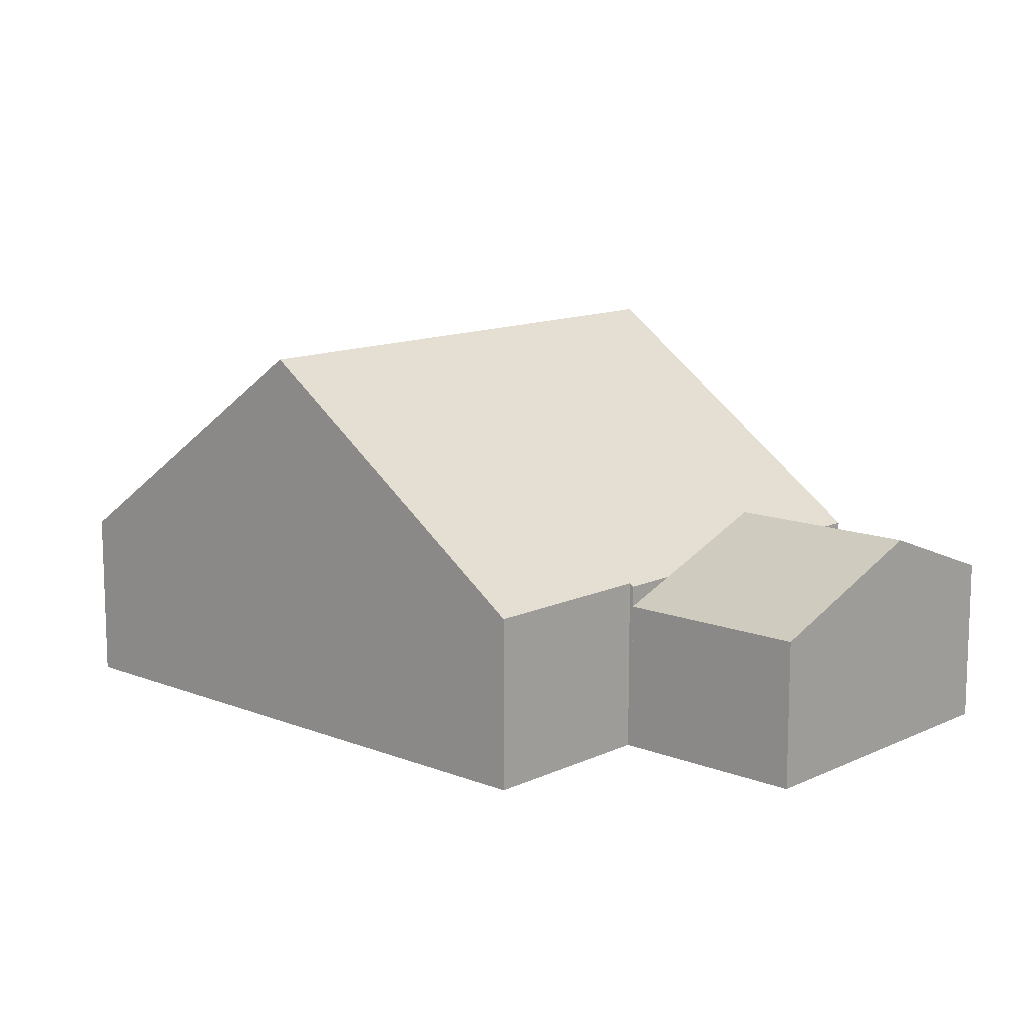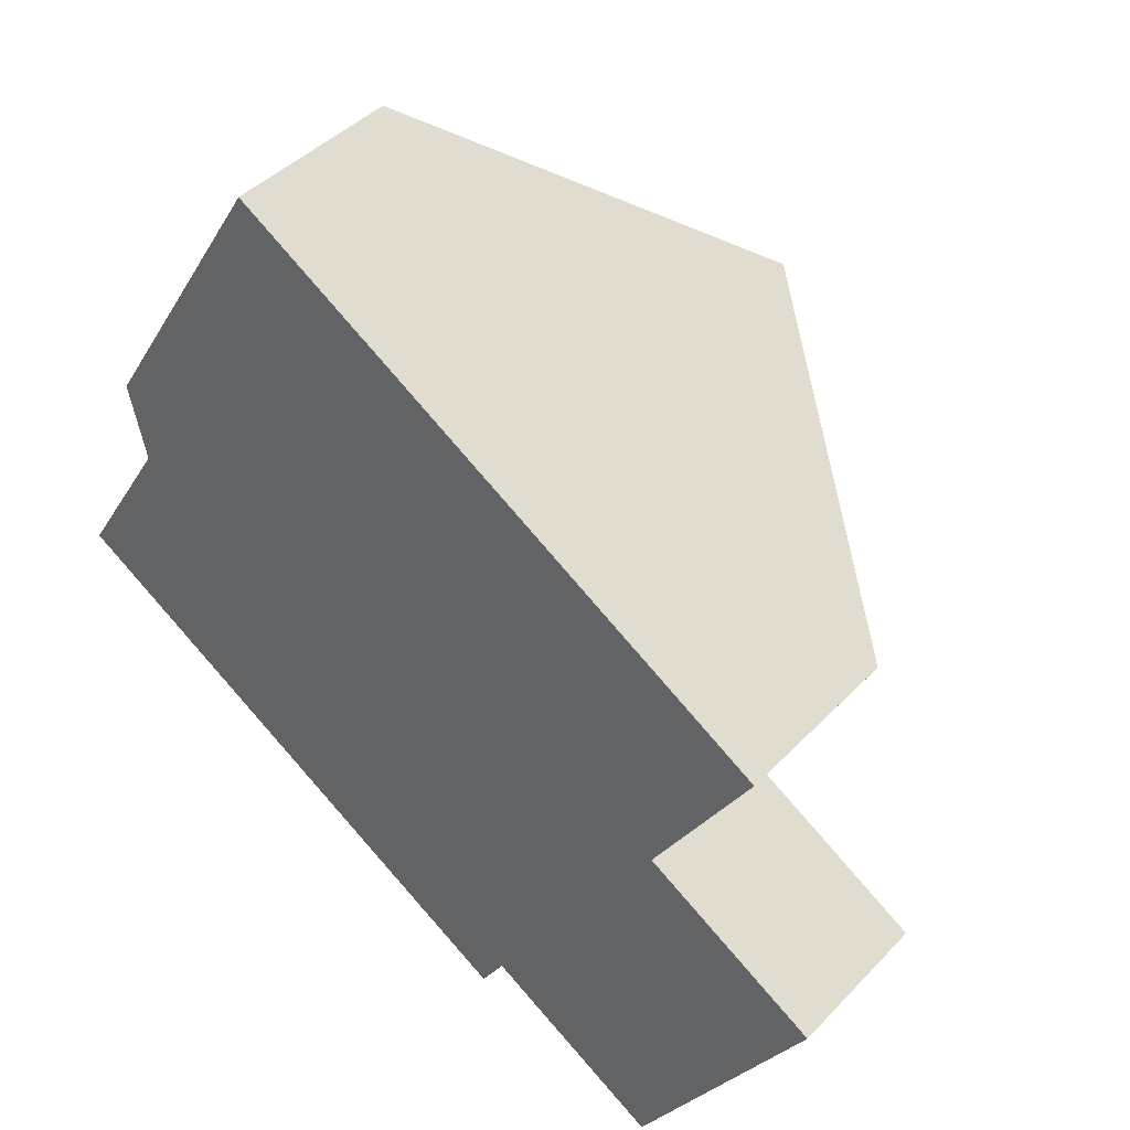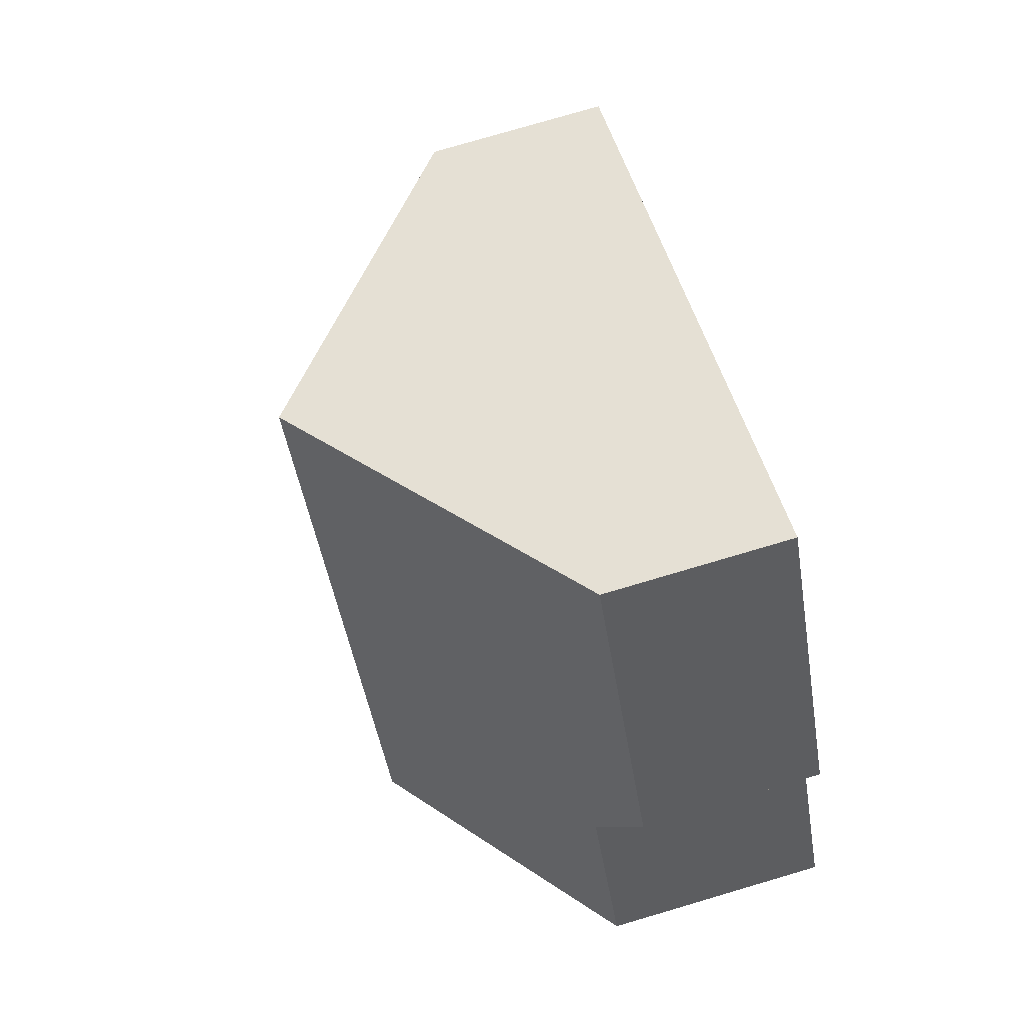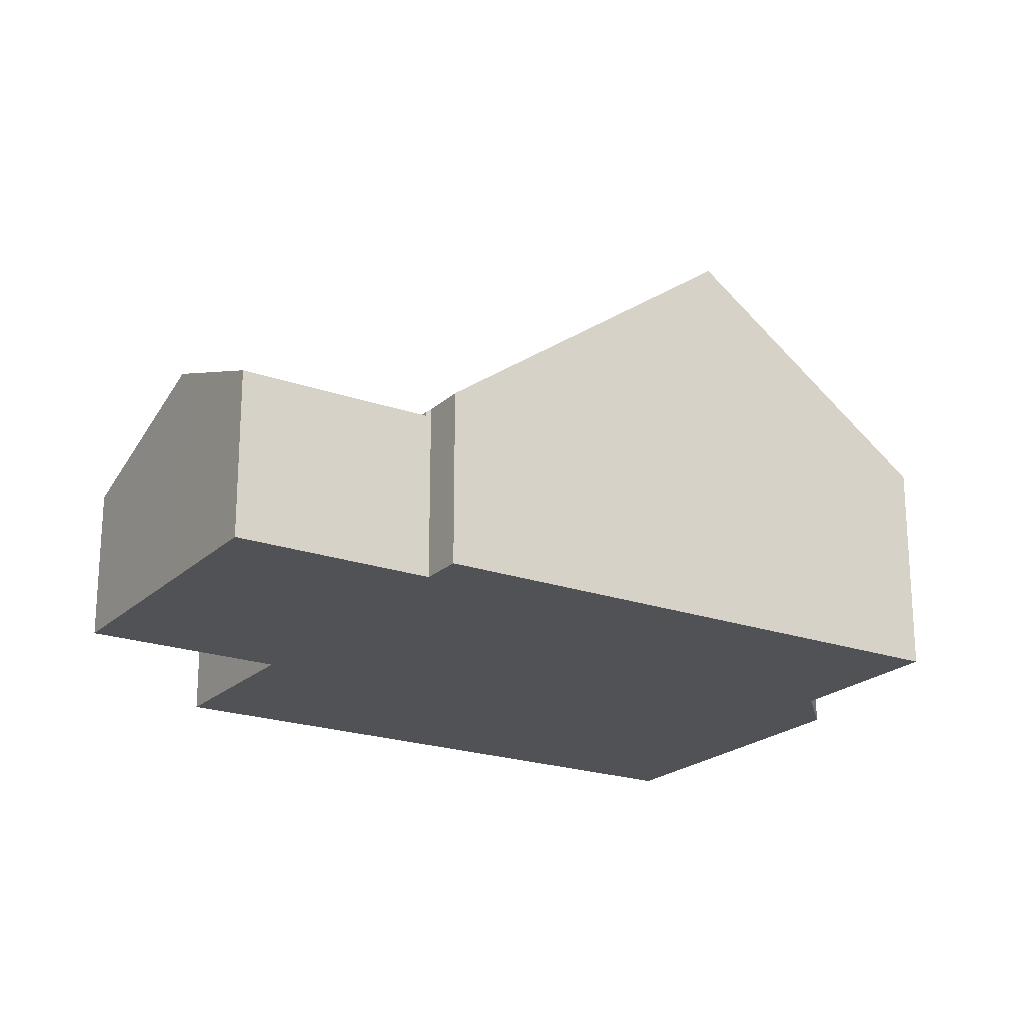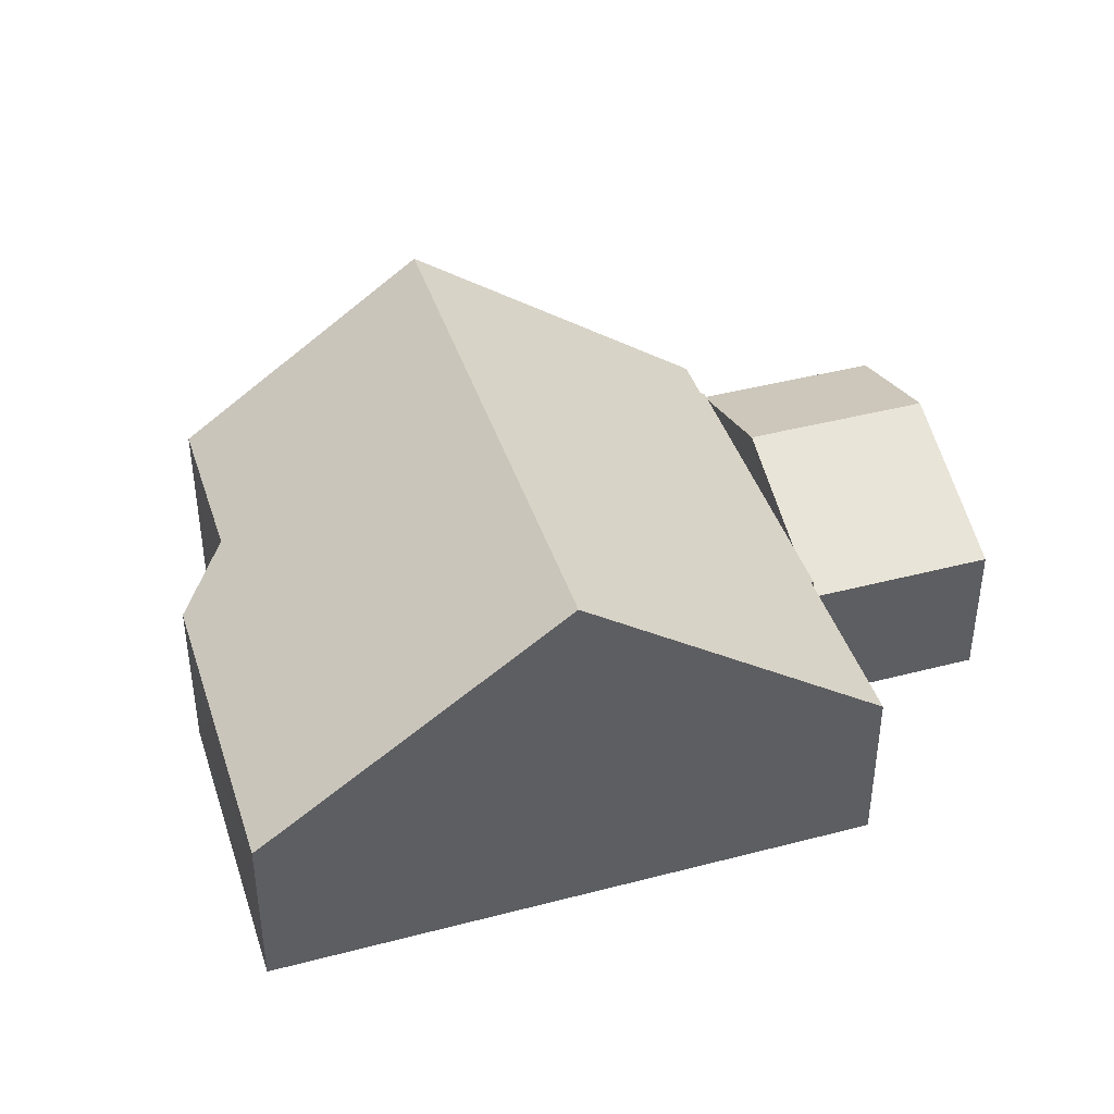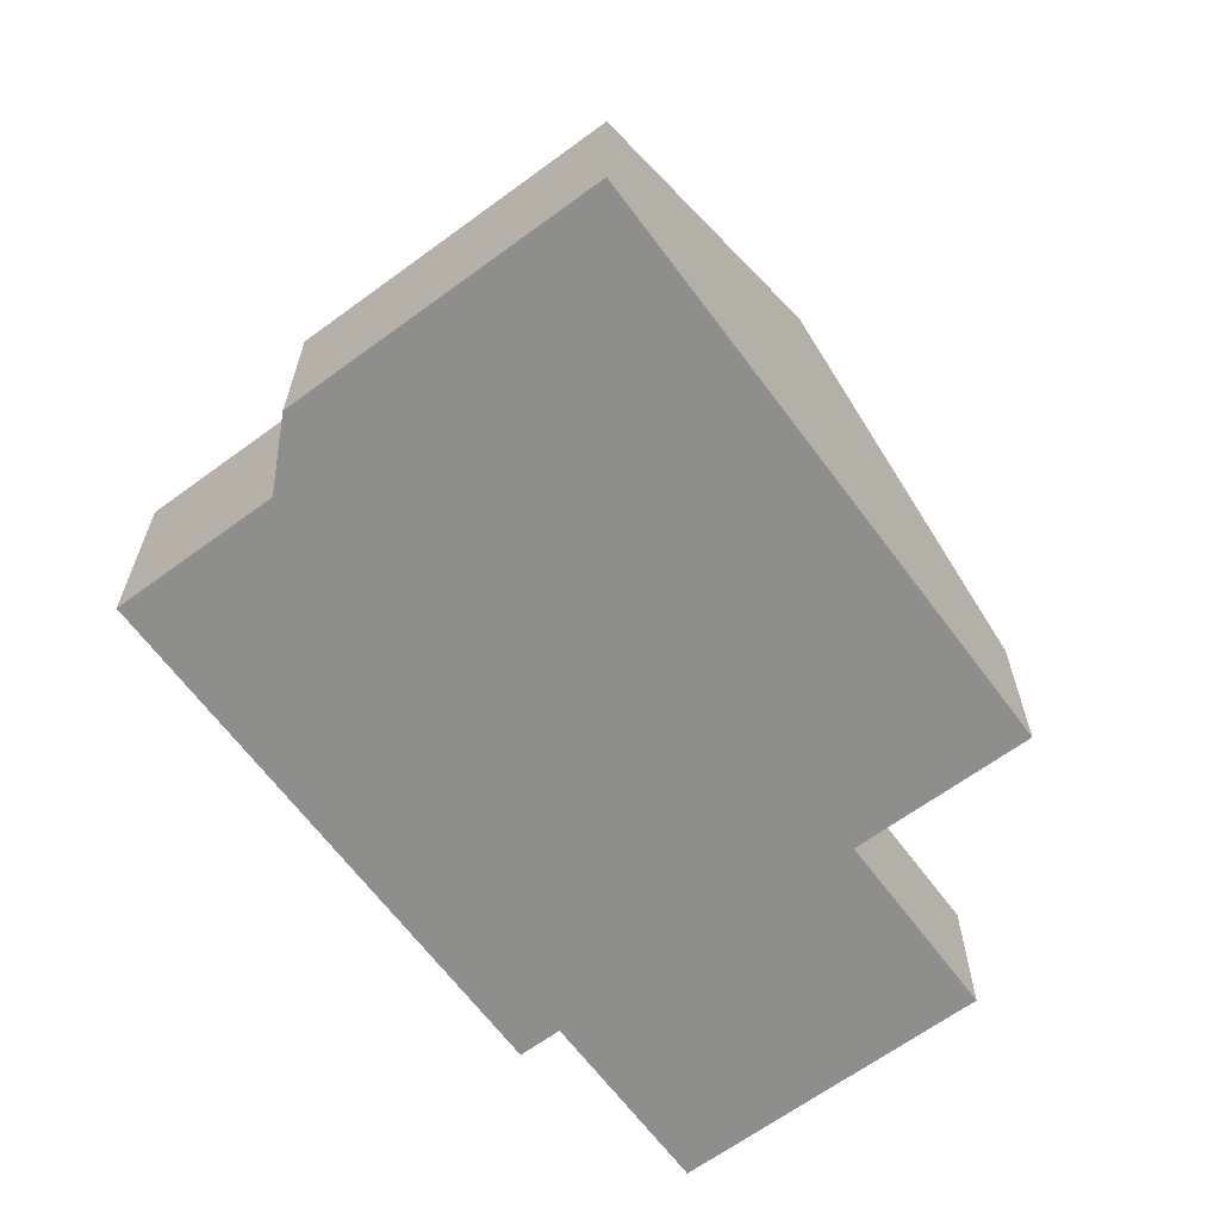
<metadata>
{"format":"obj","ext":"obj","renderer":"f3d","projection":"perspective","resolution":1024,"background":"white","views":[{"elev":12.4,"azim":74.2,"up":"+Y"},{"elev":42.7,"azim":39.4,"up":"+Z"},{"elev":77.8,"azim":-106.4,"up":"+Z"},{"elev":-21.3,"azim":179.3,"up":"+Y"},{"elev":42.1,"azim":14.1,"up":"+Y"},{"elev":-64.9,"azim":-21.9,"up":"+Y"}]}
</metadata>
<code>
v  2.133 4.944 3.471
v  1.73 4.048 5.264
v  3.555 4.048 8.232
v  12.1 9.19 8.081
v  5.829 4.048 11.93
v  0 4.945 3.028e-16
v  9.822 9.19 4.38
v  5.175 9.19 -3.181
v  11.97 4.073 -6.106
v  11.41 4.073 -7.015
v  12.22 3.978 -5.952
v  13.83 3.978 -3.348
v  15.43 3.978 -0.744
v  16.12 3.978 0.391
v  16.04 4.048 0.443
v  16.09 4.048 0.528
v  18.36 4.048 4.228
v  12.09 3.978 -6.177
v  18.36 -2.589e-16 4.228
v  16.09 -3.233e-17 0.528
v  16.04 -2.713e-17 0.443
v  16.12 -2.394e-17 0.391
v  15.43 4.556e-17 -0.744
v  13.83 2.05e-16 -3.348
v  12.22 3.645e-16 -5.952
v  12.09 3.782e-16 -6.177
v  11.97 3.739e-16 -6.106
v  11.41 4.295e-16 -7.015
v  12.1 -4.948e-16 8.081
v  5.829 -7.307e-16 11.93
v  5.175 1.948e-16 -3.181
v  0 0 0
v  2.133 -2.125e-16 3.471
v  1.73 -3.223e-16 5.264
v  3.555 -5.041e-16 8.232
v  17.75 5.095 -5.76
v  16.12 3.492 0.391
v  20.05 3.492 -2.022
v  13.83 5.095 -3.348
v  12.09 3.882 -6.177
v  16.01 3.882 -8.589
v  20.05 1.238e-16 -2.022
v  17.75 3.527e-16 -5.76
v  16.01 5.259e-16 -8.589
g defaultobject
f 1 2 3
f 4 3 5
f 3 4 1
f 1 4 6
f 6 4 7
f 8 6 7
f 8 9 10
f 9 8 11
f 11 8 12
f 12 8 13
f 13 8 14
f 14 8 15
f 15 8 16
f 16 8 17
f 17 8 7
f 17 7 4
f 11 18 9
f 19 16 17
f 16 19 20
f 16 20 15
f 15 20 21
f 22 13 14
f 13 22 12
f 12 22 23
f 12 23 11
f 11 23 24
f 11 24 18
f 18 24 25
f 18 25 26
f 27 10 9
f 10 27 28
f 21 14 15
f 14 21 22
f 4 19 17
f 19 4 5
f 19 5 29
f 29 5 30
f 18 27 9
f 27 18 26
f 28 8 10
f 8 28 31
f 8 31 6
f 6 31 32
f 32 1 6
f 1 32 33
f 34 3 2
f 3 34 5
f 5 34 35
f 5 35 30
f 33 2 1
f 2 33 34
f 35 29 30
f 29 35 34
f 29 34 33
f 29 33 32
f 29 32 31
f 29 31 19
f 19 31 27
f 27 31 28
f 19 27 20
f 20 27 21
f 21 27 22
f 22 27 23
f 23 27 24
f 27 25 24
f 25 27 26
f 36 37 38
f 37 36 13
f 13 36 39
f 40 36 41
f 36 40 39
f 39 40 11
f 13 22 37
f 22 13 39
f 22 39 11
f 22 11 23
f 23 11 24
f 24 11 40
f 24 40 26
f 24 26 25
f 22 38 37
f 38 22 42
f 42 36 38
f 36 42 43
f 36 43 41
f 41 43 44
f 44 40 41
f 40 44 26
f 23 42 22
f 42 23 43
f 43 23 24
f 43 24 44
f 44 24 25
f 44 25 26

</code>
